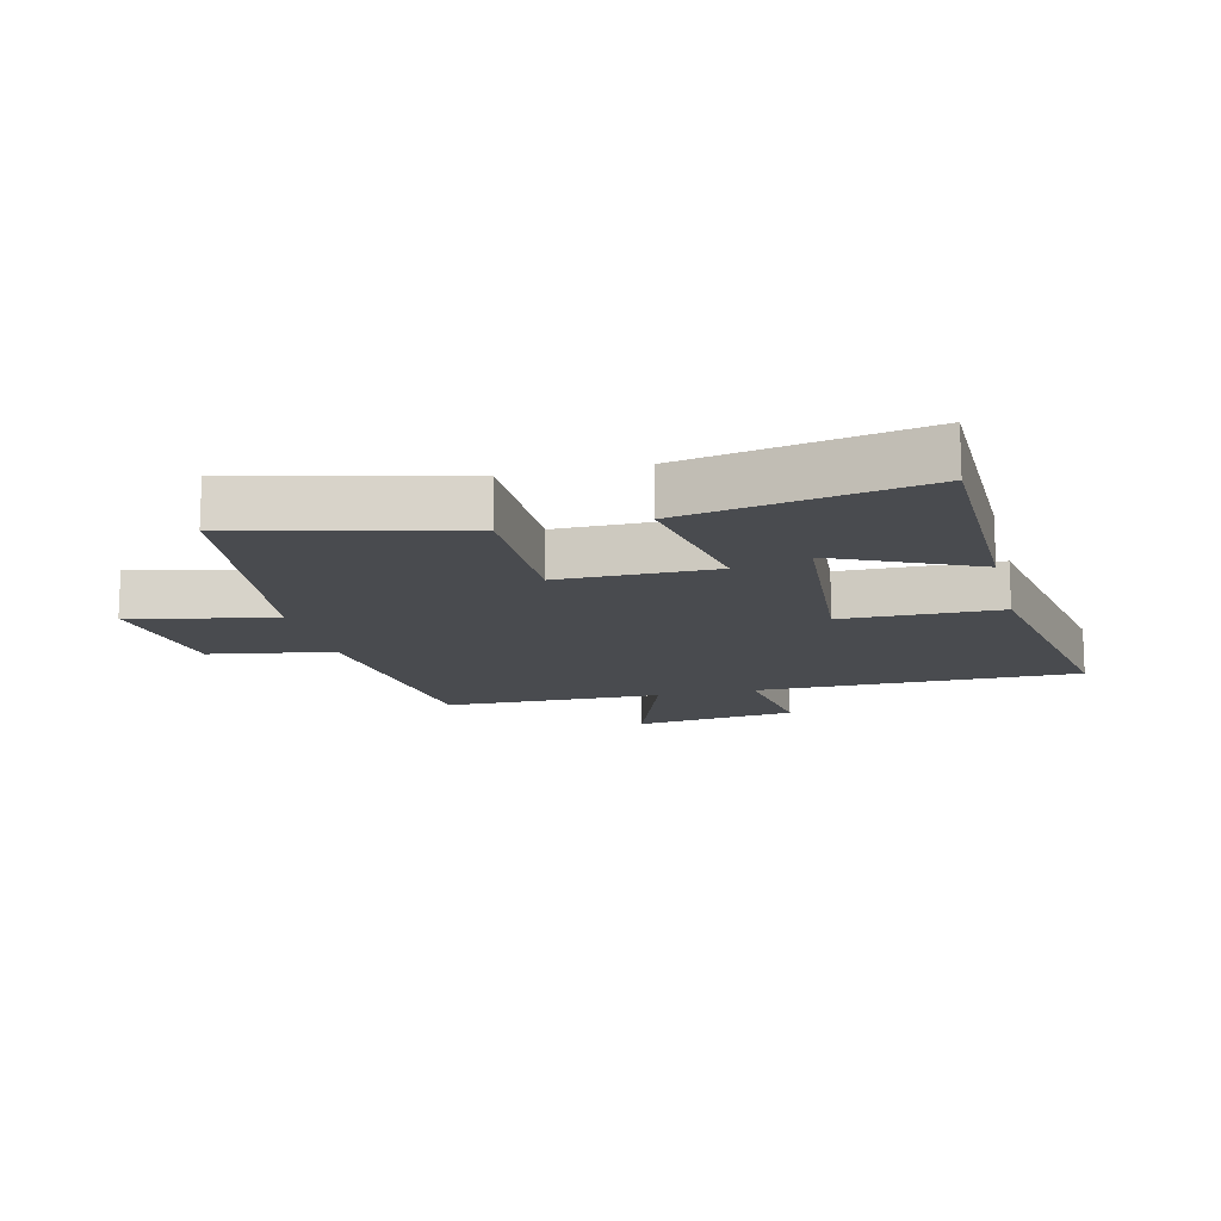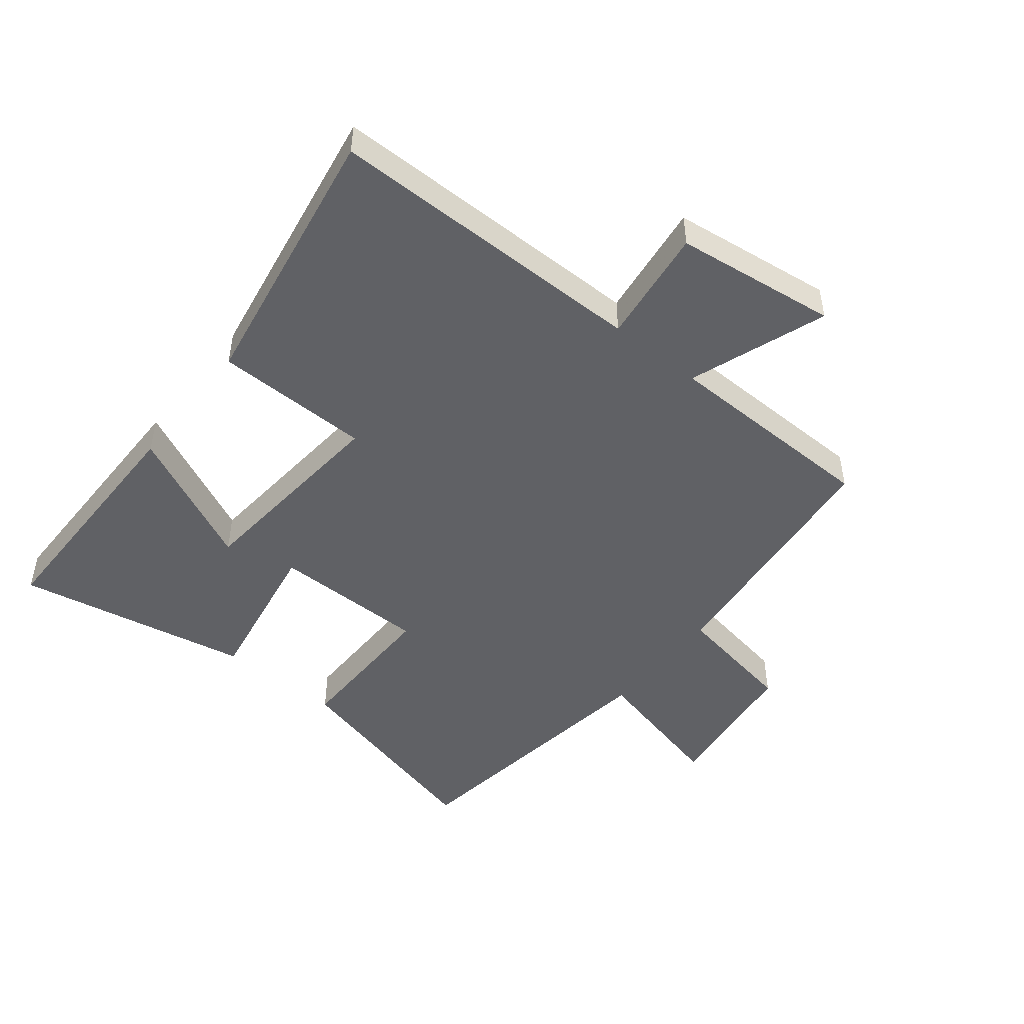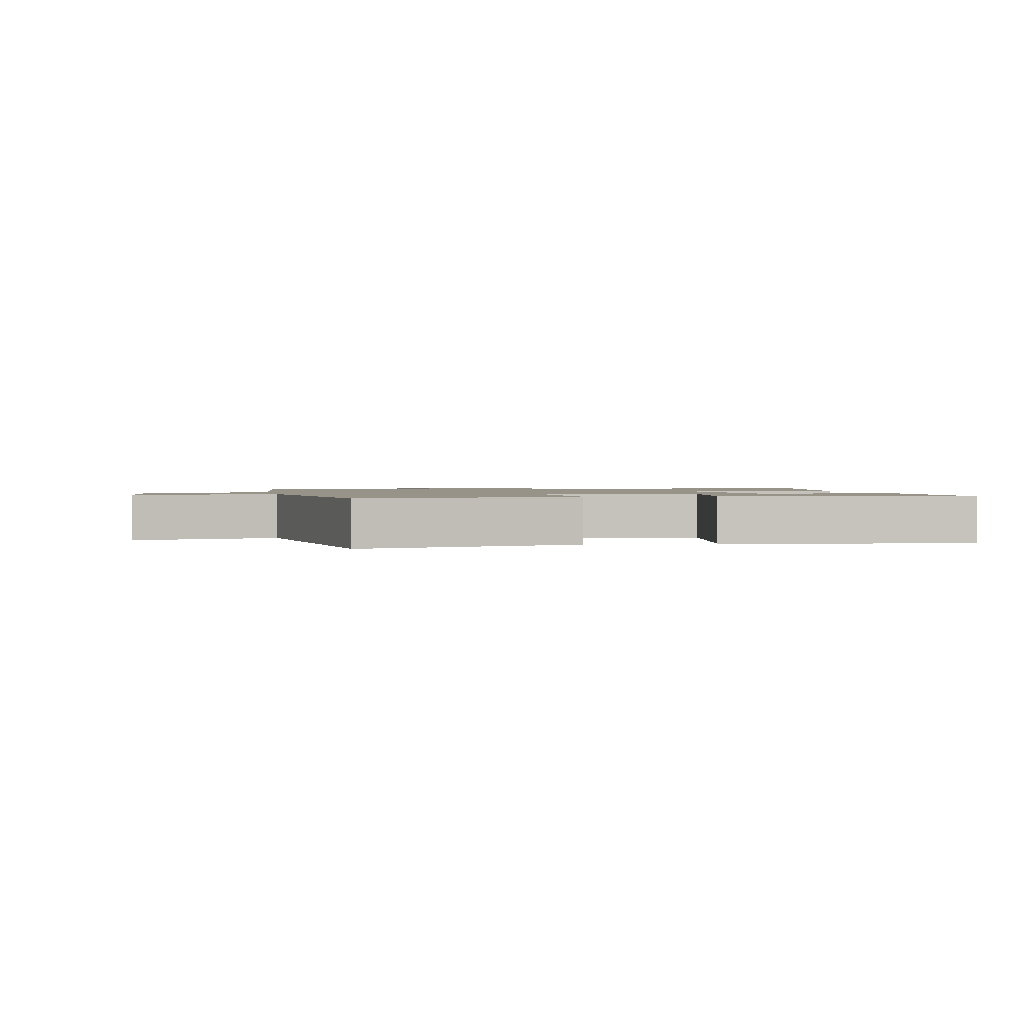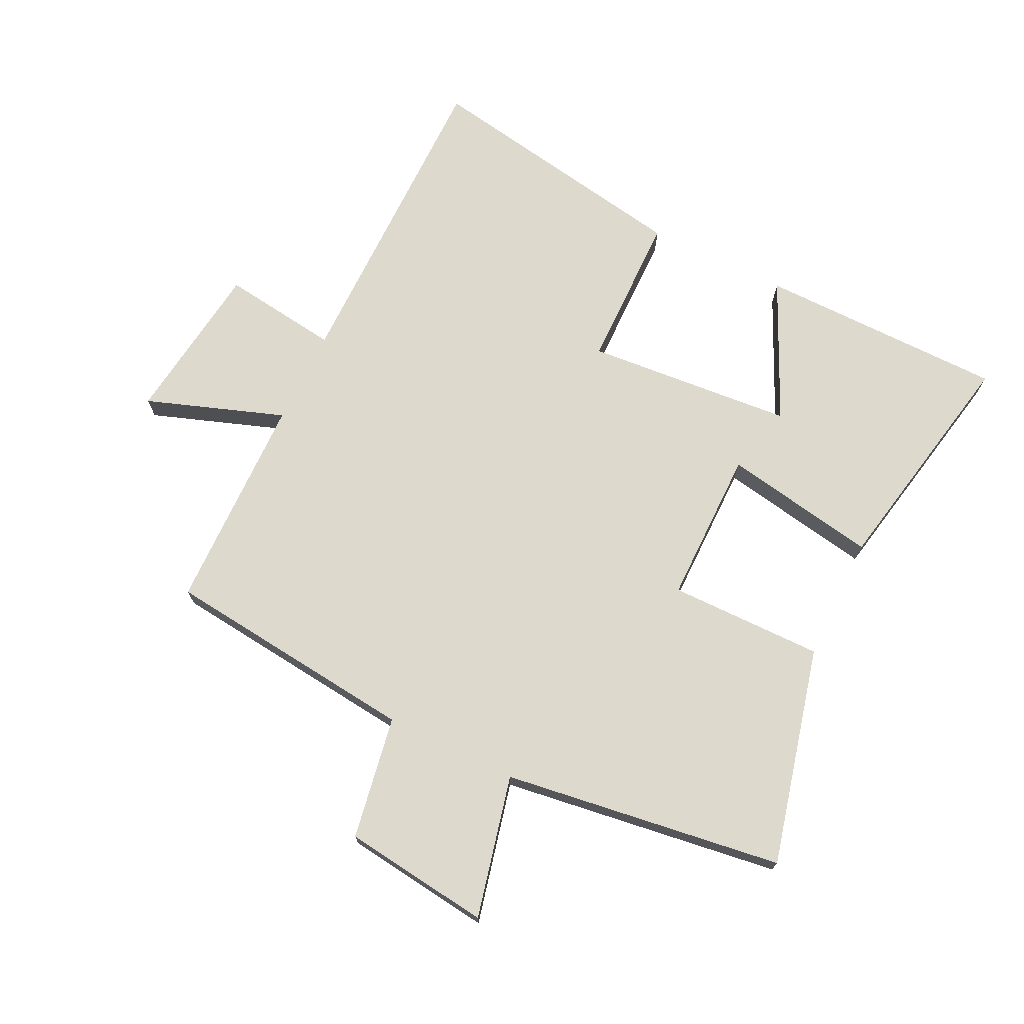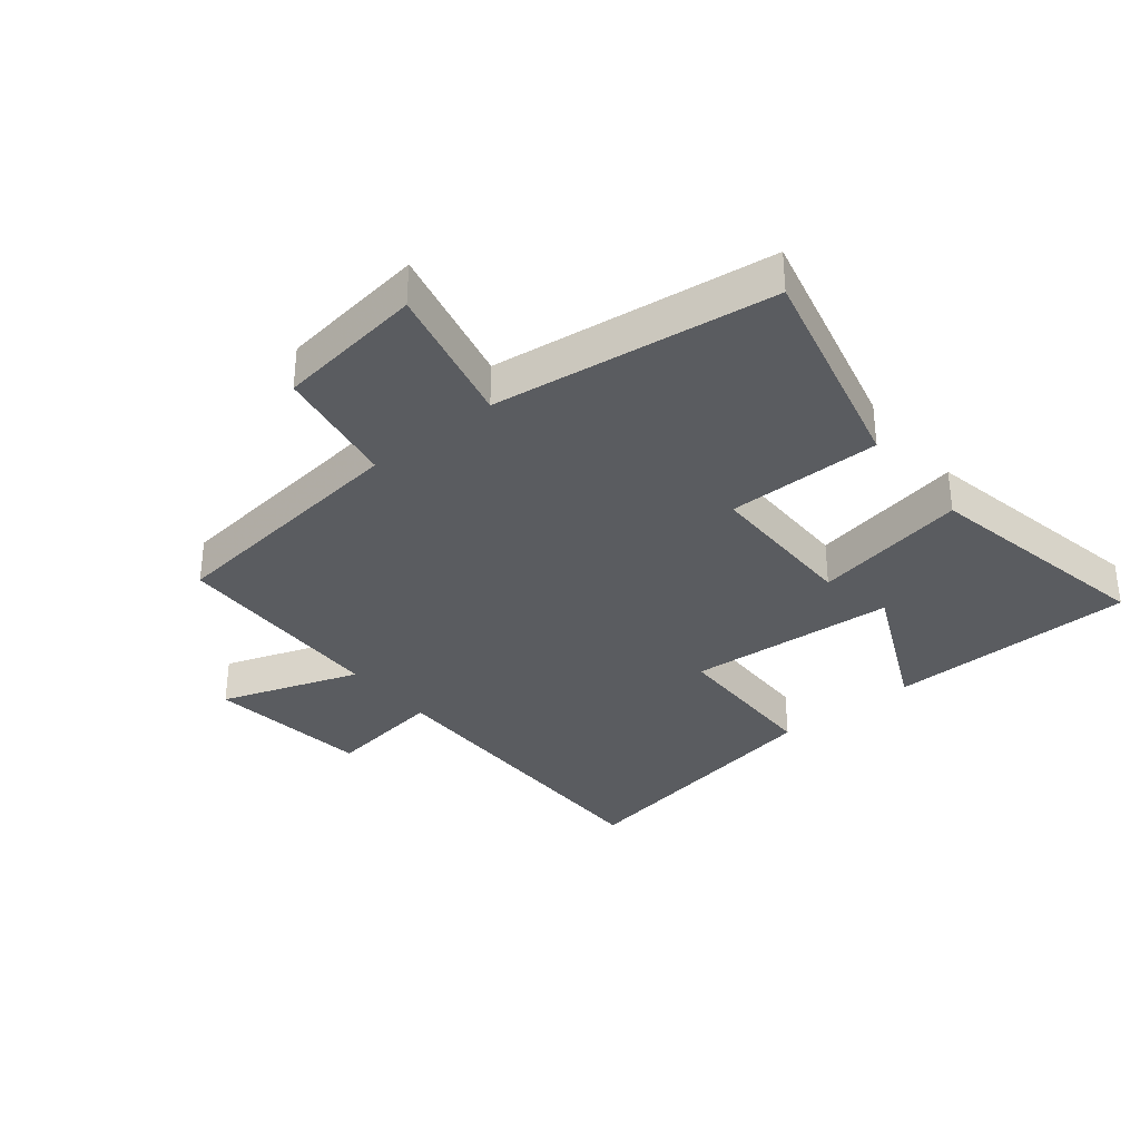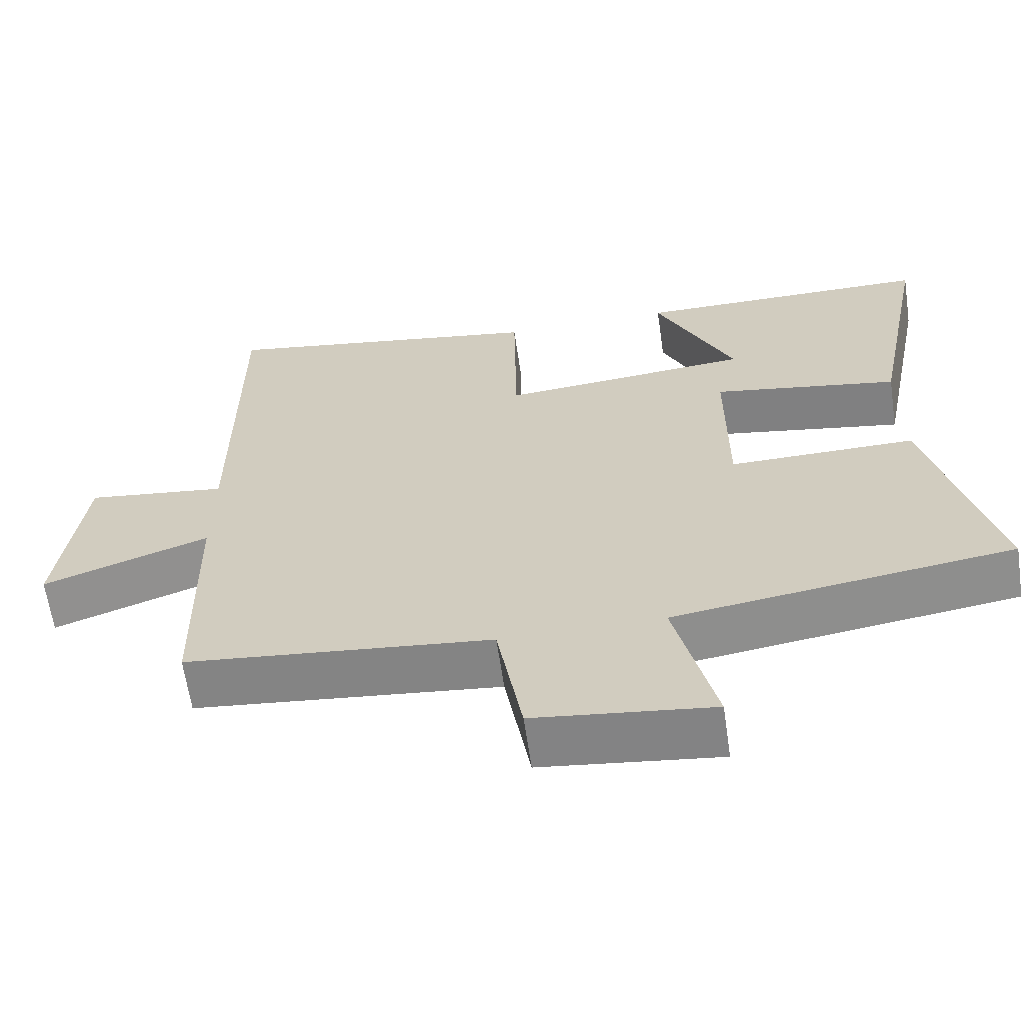
<metadata>
{"format":"obj","ext":"obj","renderer":"f3d","projection":"perspective","resolution":1024,"background":"white","views":[{"elev":-14.0,"azim":-76.2,"up":"+Y"},{"elev":-48.4,"azim":51.2,"up":"+Y"},{"elev":1.3,"azim":-101.5,"up":"+Y"},{"elev":72.0,"azim":-154.0,"up":"+Y"},{"elev":-34.2,"azim":-140.8,"up":"+Y"},{"elev":-63.3,"azim":-171.7,"up":"+Z"}]}
</metadata>
<code>
v -0.574 0.07 0.497
v -0.175 0.07 0.5
v -0.28 0.07 0.276
v 0.056 0.07 0.248
v 0.059 0.07 0.5
v 0.499 0.07 0.576
v 0.5 0.07 0.055
v 0.689 0.07 0.08
v 0.723 0.07 -0.182
v 0.5 0.07 -0.103
v 0.494 0.07 -0.455
v 0.083 0.07 -0.5
v 0.049 0.07 -0.699
v -0.189 0.07 -0.729
v -0.135 0.07 -0.5
v -0.587 0.07 -0.437
v -0.5 0.07 -0.086
v -0.251 0.07 -0.088
v -0.251 0.07 0.162
v -0.5 0.07 0.118
v -0.574 0 0.497
v -0.175 0 0.5
v -0.28 0 0.276
v 0.056 0 0.248
v 0.059 0 0.5
v 0.499 0 0.576
v 0.5 0 0.055
v 0.689 0 0.08
v 0.723 0 -0.182
v 0.5 0 -0.103
v 0.494 0 -0.455
v 0.083 0 -0.5
v 0.049 0 -0.699
v -0.189 0 -0.729
v -0.135 0 -0.5
v -0.587 0 -0.437
v -0.5 0 -0.086
v -0.251 0 -0.088
v -0.251 0 0.162
v -0.5 0 0.118
f 19 20 1
f 15 16 17 18
f 15 18 19
f 12 13 14 15
f 10 11 12 15
f 10 15 19
f 7 8 9 10
f 4 5 6 7
f 3 4 7 10
f 1 2 3
f 19 1 3
f 3 10 19
f 21 40 39
f 38 37 36 35
f 39 38 35
f 35 34 33 32
f 35 32 31 30
f 39 35 30
f 30 29 28 27
f 27 26 25 24
f 30 27 24 23
f 23 22 21
f 23 21 39
f 39 30 23
f 1 21 22 2
f 2 22 23 3
f 3 23 24 4
f 4 24 25 5
f 5 25 26 6
f 6 26 27 7
f 7 27 28 8
f 8 28 29 9
f 9 29 30 10
f 10 30 31 11
f 11 31 32 12
f 12 32 33 13
f 13 33 34 14
f 14 34 35 15
f 15 35 36 16
f 16 36 37 17
f 17 37 38 18
f 18 38 39 19
f 19 39 40 20
f 20 40 21 1

</code>
